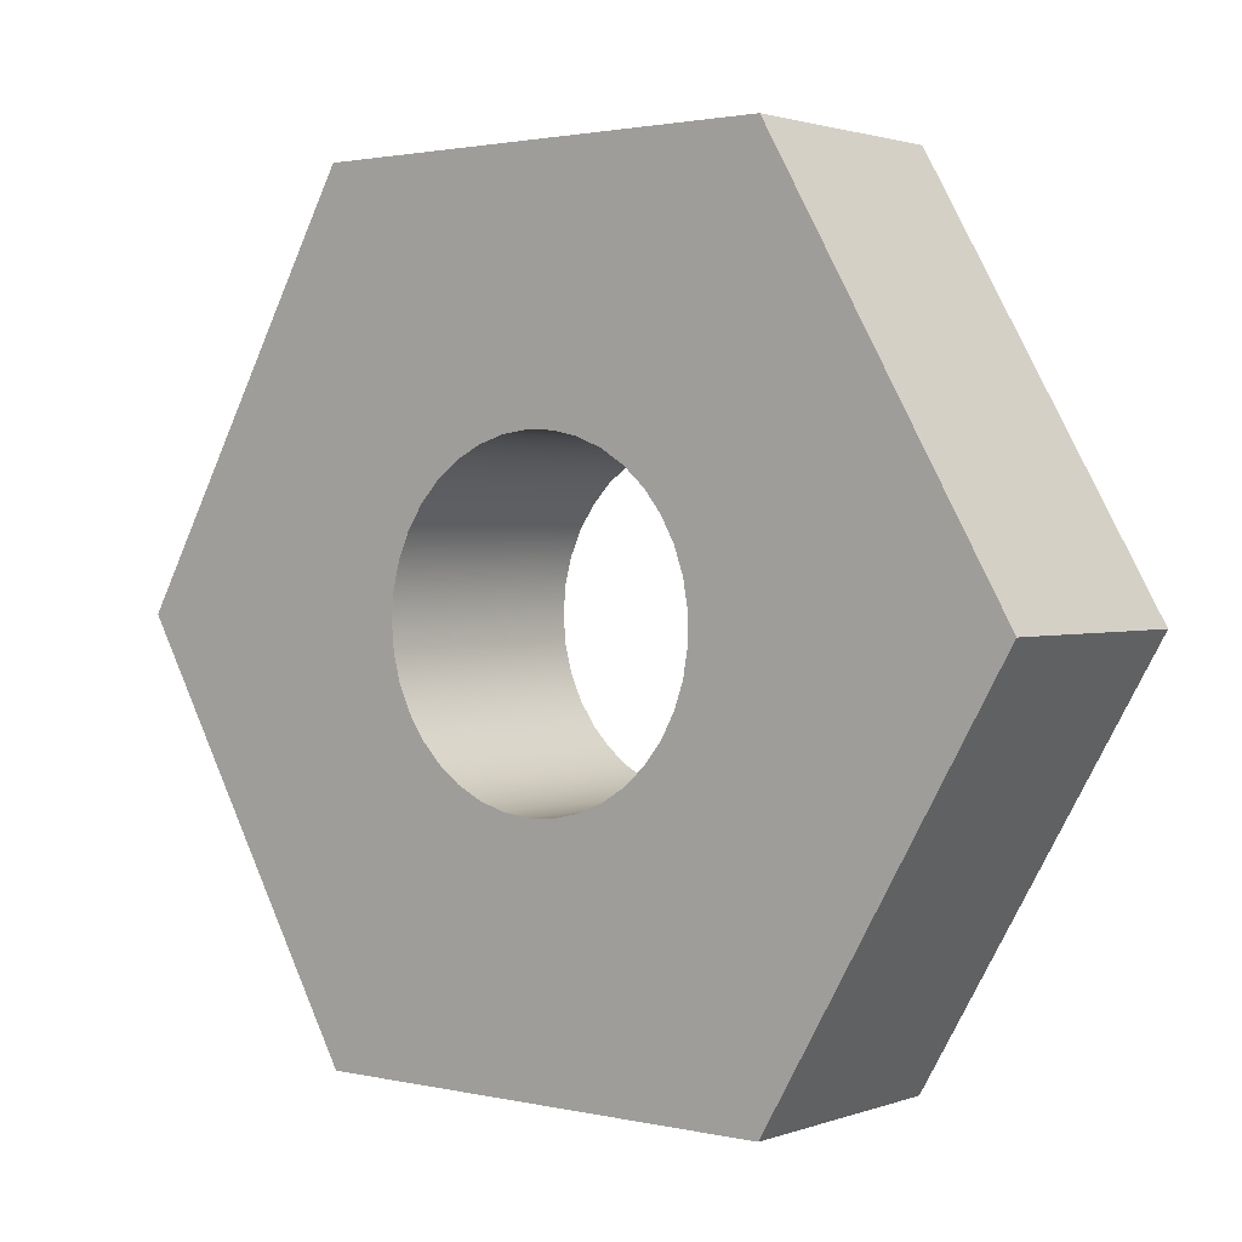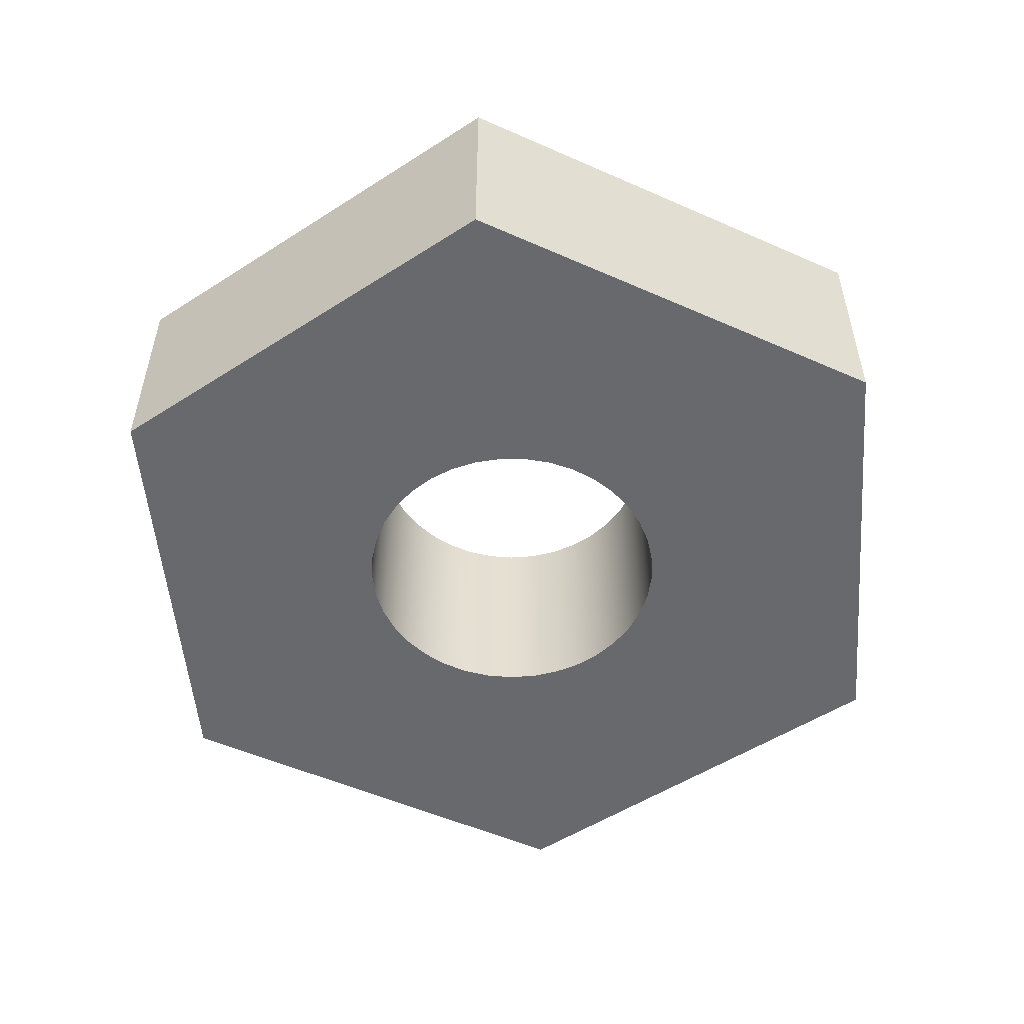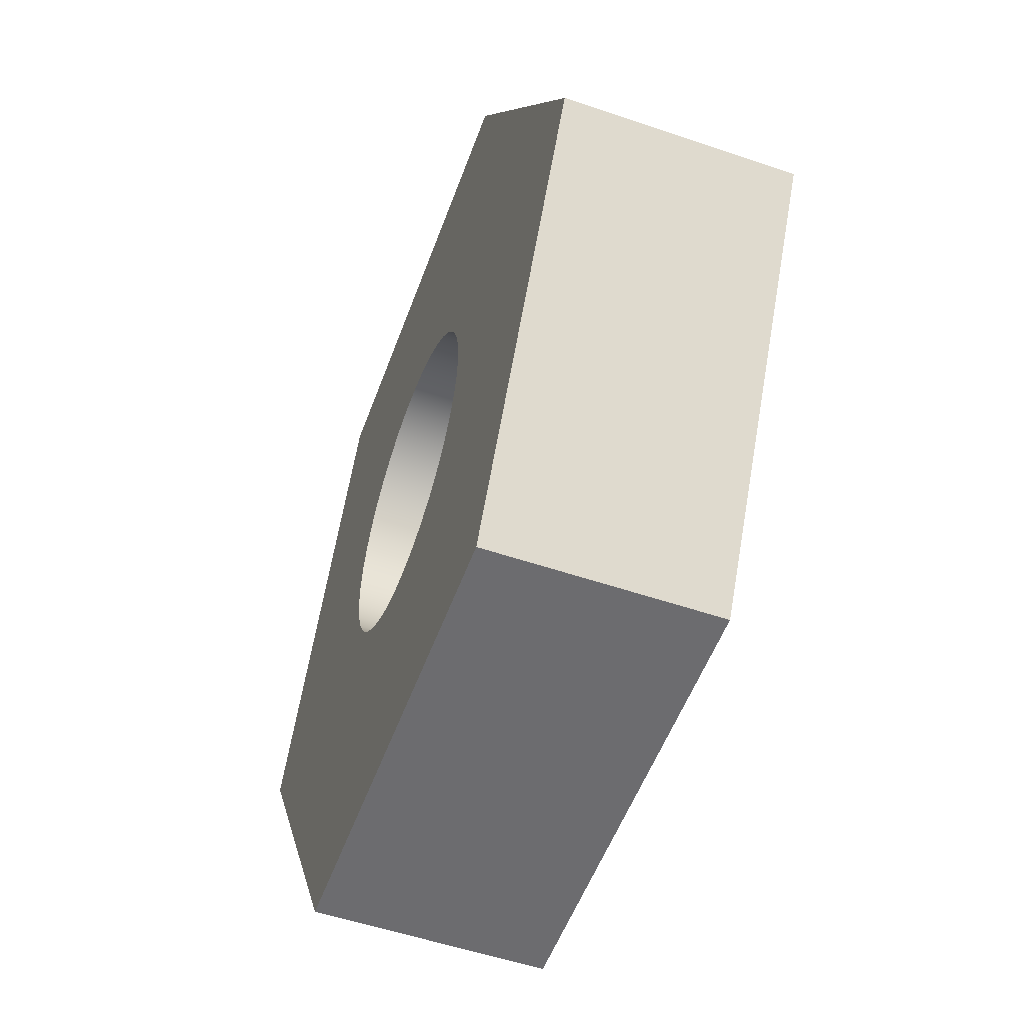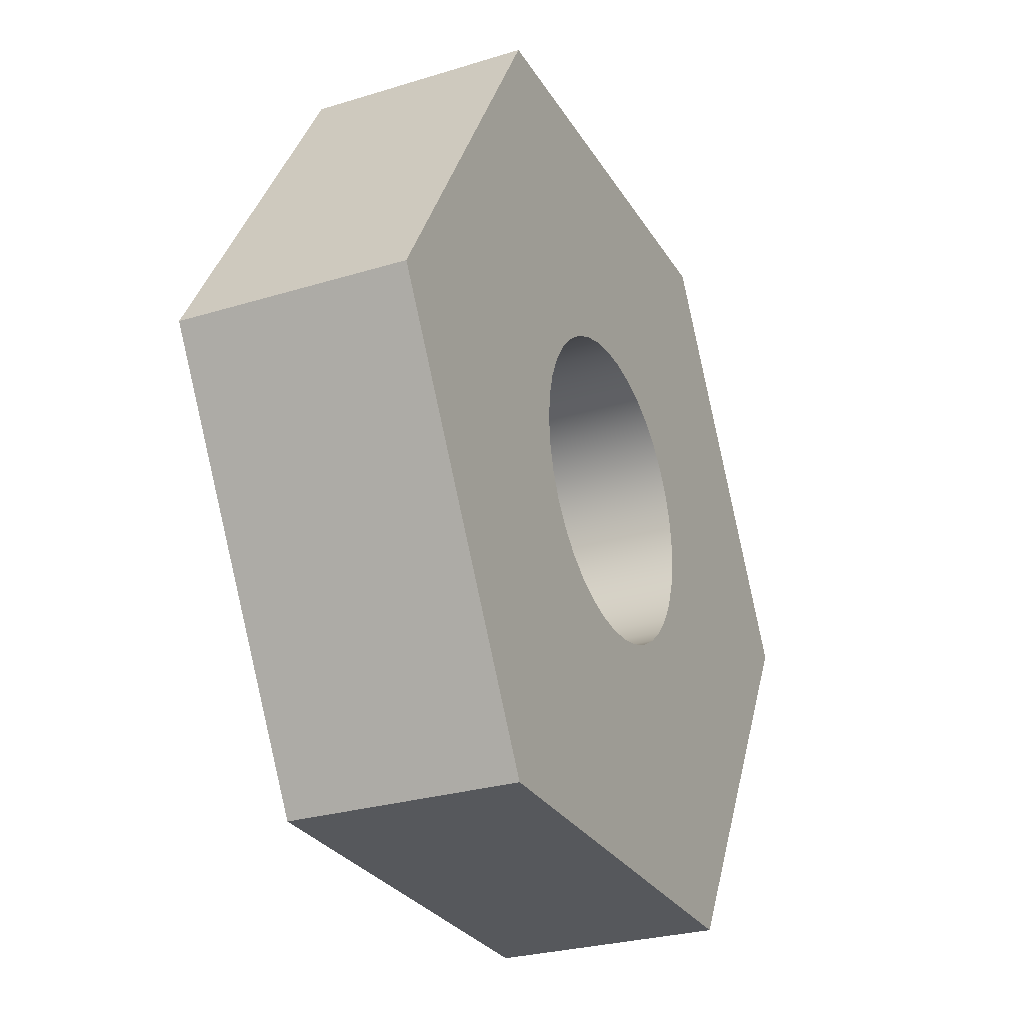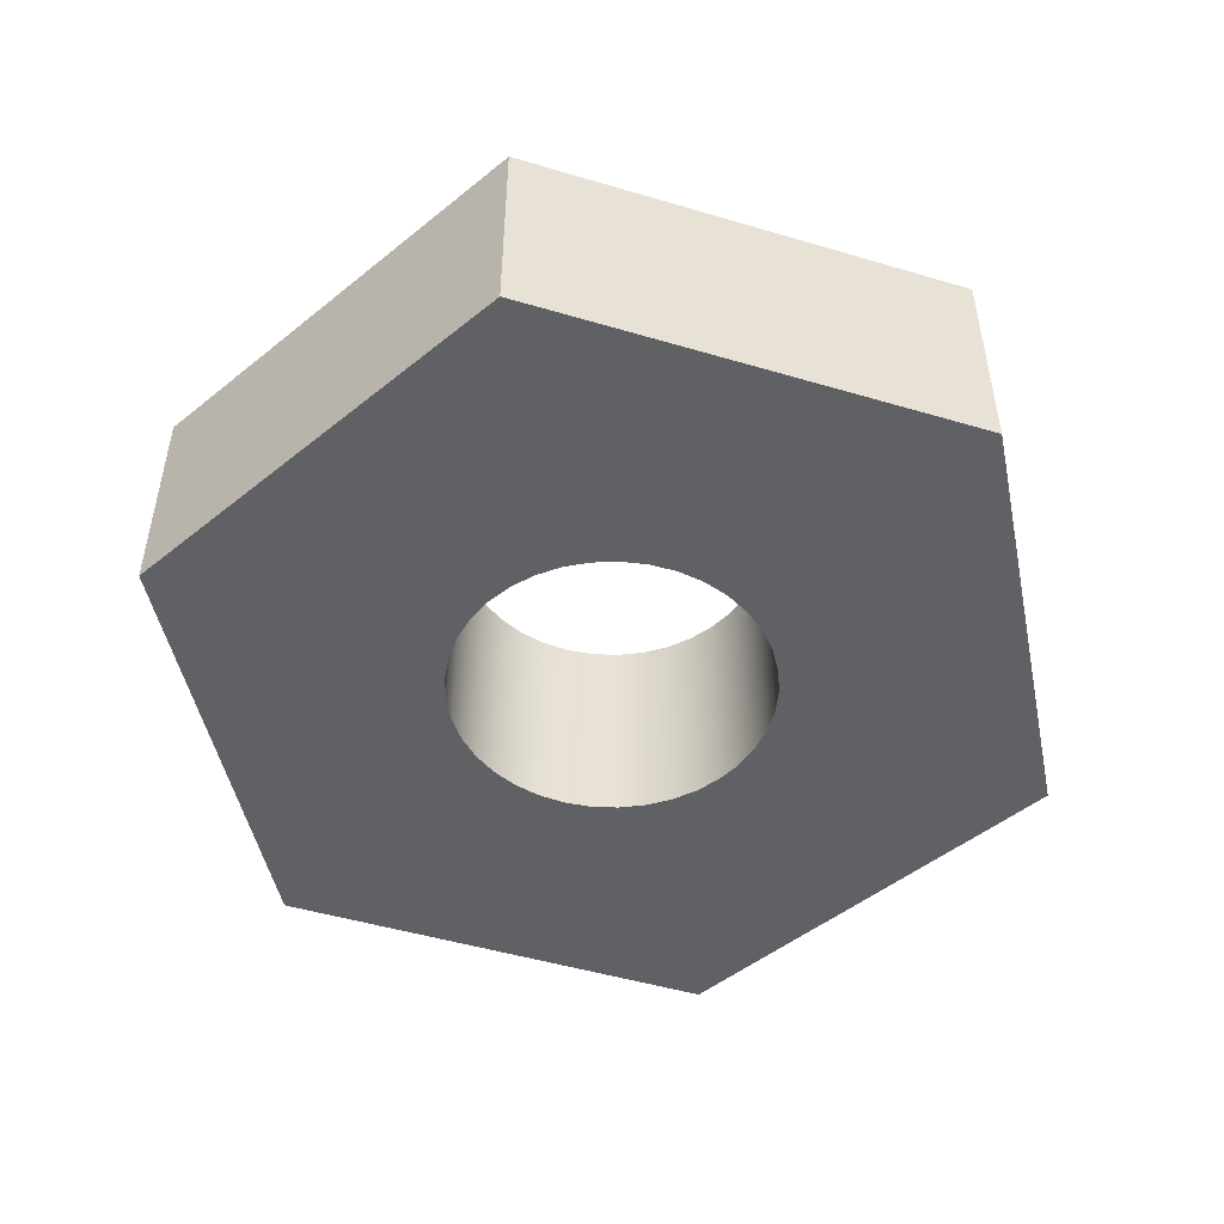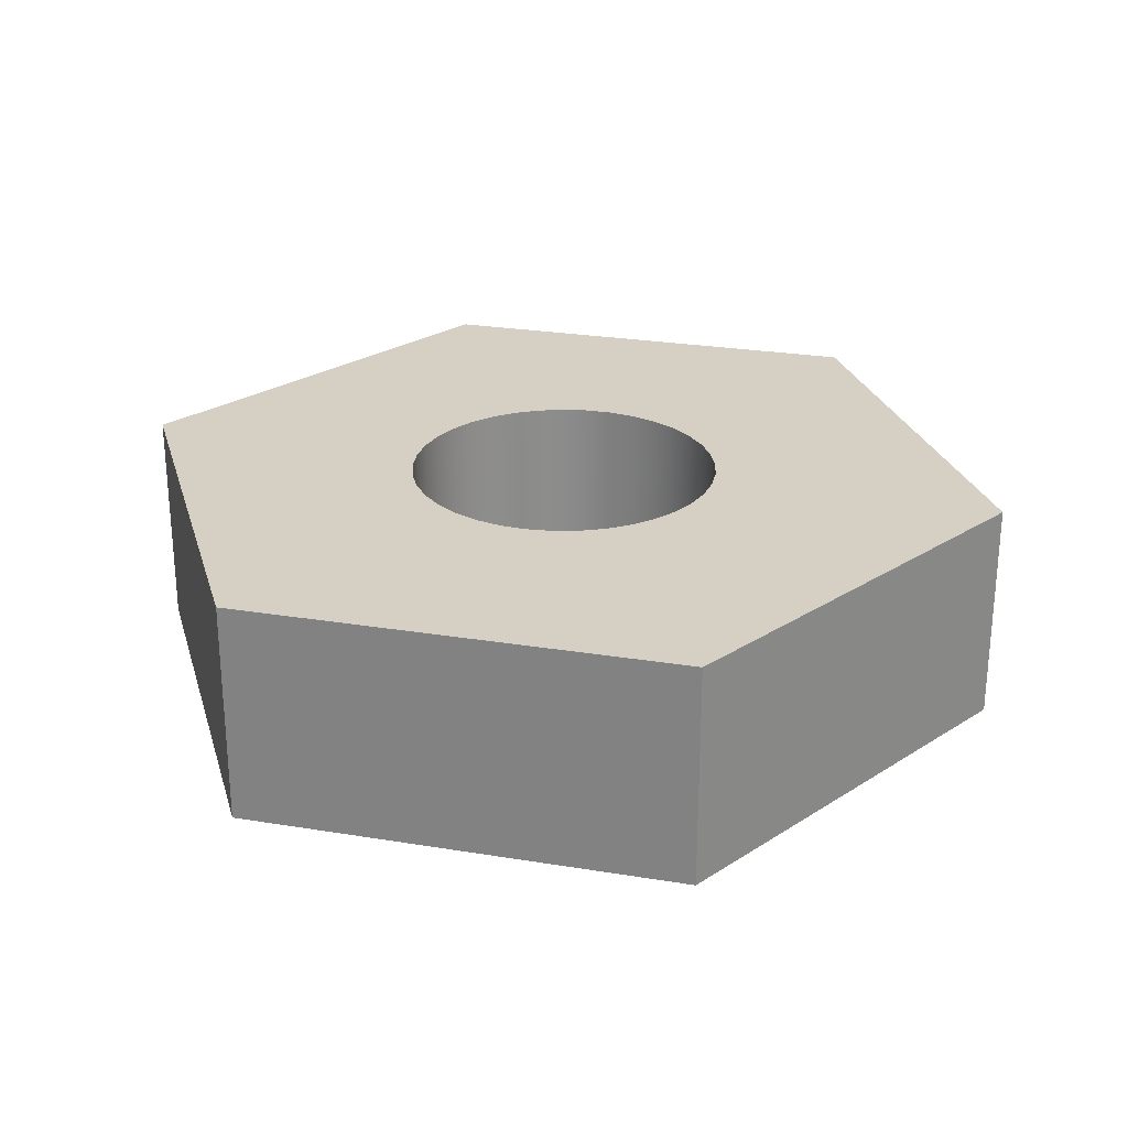
<metadata>
{"format":"obj","ext":"obj","renderer":"f3d","projection":"perspective","resolution":1024,"background":"white","views":[{"elev":1.8,"azim":38.9,"up":"+Z"},{"elev":-52.8,"azim":-85.4,"up":"+Y"},{"elev":-53.8,"azim":-109.9,"up":"+Z"},{"elev":-27.8,"azim":-64.9,"up":"+Z"},{"elev":-49.1,"azim":101.8,"up":"+Y"},{"elev":26.0,"azim":-105.4,"up":"+Y"}]}
</metadata>
<code>
v 0.5 0 -0.866
v -0.5 0 -0.866
v -0.5 0.5 -0.866
v 0.5 0.5 -0.866
v -0.35 0 4.286e-17
v -0.345 0 0.05915
v -0.33 0 0.1166
v -0.3056 0 0.1707
v -0.2723 0 0.2199
v -0.2312 0 0.2627
v -0.1835 0 0.298
v -0.1305 0 0.3248
v -0.07374 0 0.3421
v -0.01485 0 0.3497
v 0.04446 0 0.3472
v 0.1025 0 0.3347
v 0.1576 0 0.3125
v 0.2081 0 0.2814
v 0.2527 0 0.2422
v 0.29 0 0.196
v 0.3189 0 0.1442
v 0.3387 0 0.08819
v 0.3487 0 0.02968
v 0.3487 0 -0.02968
v 0.3387 0 -0.08819
v 0.3189 0 -0.1442
v 0.29 0 -0.196
v 0.2527 0 -0.2422
v 0.2081 0 -0.2814
v 0.1576 0 -0.3125
v 0.1025 0 -0.3347
v 0.04446 0 -0.3472
v -0.01485 0 -0.3497
v -0.07374 0 -0.3421
v -0.1305 0 -0.3248
v -0.1835 0 -0.298
v -0.2312 0 -0.2627
v -0.2723 0 -0.2199
v -0.3056 0 -0.1707
v -0.33 0 -0.1166
v -0.345 0 -0.05915
v 1 0 0
v 0.5 0 0.866
v -0.5 0 0.866
v -1 0 -3.886e-16
v -0.5 0 -0.866
v 0.5 0 -0.866
v 0.5 0 0.866
v 1 0 0
v 1 0.5 0
v 0.5 0.5 0.866
v -0.5 0 0.866
v 0.5 0 0.866
v 0.5 0.5 0.866
v -0.5 0.5 0.866
v 1 0 0
v 0.5 0 -0.866
v 0.5 0.5 -0.866
v 1 0.5 0
v -0.35 0.5 4.286e-17
v -0.345 0.5 0.05915
v -0.33 0.5 0.1166
v -0.3056 0.5 0.1707
v -0.2723 0.5 0.2199
v -0.2312 0.5 0.2627
v -0.1835 0.5 0.298
v -0.1305 0.5 0.3248
v -0.07374 0.5 0.3421
v -0.01485 0.5 0.3497
v 0.04446 0.5 0.3472
v 0.1025 0.5 0.3347
v 0.1576 0.5 0.3125
v 0.2081 0.5 0.2814
v 0.2527 0.5 0.2422
v 0.29 0.5 0.196
v 0.3189 0.5 0.1442
v 0.3387 0.5 0.08819
v 0.3487 0.5 0.02968
v 0.3487 0.5 -0.02968
v 0.3387 0.5 -0.08819
v 0.3189 0.5 -0.1442
v 0.29 0.5 -0.196
v 0.2527 0.5 -0.2422
v 0.2081 0.5 -0.2814
v 0.1576 0.5 -0.3125
v 0.1025 0.5 -0.3347
v 0.04446 0.5 -0.3472
v -0.01485 0.5 -0.3497
v -0.07374 0.5 -0.3421
v -0.1305 0.5 -0.3248
v -0.1835 0.5 -0.298
v -0.2312 0.5 -0.2627
v -0.2723 0.5 -0.2199
v -0.3056 0.5 -0.1707
v -0.33 0.5 -0.1166
v -0.345 0.5 -0.05915
v -0.35 0 4.286e-17
v -0.345 0 -0.05915
v -0.33 0 -0.1166
v -0.3056 0 -0.1707
v -0.2723 0 -0.2199
v -0.2312 0 -0.2627
v -0.1835 0 -0.298
v -0.1305 0 -0.3248
v -0.07374 0 -0.3421
v -0.01485 0 -0.3497
v 0.04446 0 -0.3472
v 0.1025 0 -0.3347
v 0.1576 0 -0.3125
v 0.2081 0 -0.2814
v 0.2527 0 -0.2422
v 0.29 0 -0.196
v 0.3189 0 -0.1442
v 0.3387 0 -0.08819
v 0.3487 0 -0.02968
v 0.3487 0 0.02968
v 0.3387 0 0.08819
v 0.3189 0 0.1442
v 0.29 0 0.196
v 0.2527 0 0.2422
v 0.2081 0 0.2814
v 0.1576 0 0.3125
v 0.1025 0 0.3347
v 0.04446 0 0.3472
v -0.01485 0 0.3497
v -0.07374 0 0.3421
v -0.1305 0 0.3248
v -0.1835 0 0.298
v -0.2312 0 0.2627
v -0.2723 0 0.2199
v -0.3056 0 0.1707
v -0.33 0 0.1166
v -0.345 0 0.05915
v -0.35 0.5 4.286e-17
v -0.35 0 4.286e-17
v -0.5 0 -0.866
v -1 0 -3.886e-16
v -1 0.5 -3.886e-16
v -0.5 0.5 -0.866
v -0.35 0.5 4.286e-17
v -0.345 0.5 -0.05915
v -0.33 0.5 -0.1166
v -0.3056 0.5 -0.1707
v -0.2723 0.5 -0.2199
v -0.2312 0.5 -0.2627
v -0.1835 0.5 -0.298
v -0.1305 0.5 -0.3248
v -0.07374 0.5 -0.3421
v -0.01485 0.5 -0.3497
v 0.04446 0.5 -0.3472
v 0.1025 0.5 -0.3347
v 0.1576 0.5 -0.3125
v 0.2081 0.5 -0.2814
v 0.2527 0.5 -0.2422
v 0.29 0.5 -0.196
v 0.3189 0.5 -0.1442
v 0.3387 0.5 -0.08819
v 0.3487 0.5 -0.02968
v 0.3487 0.5 0.02968
v 0.3387 0.5 0.08819
v 0.3189 0.5 0.1442
v 0.29 0.5 0.196
v 0.2527 0.5 0.2422
v 0.2081 0.5 0.2814
v 0.1576 0.5 0.3125
v 0.1025 0.5 0.3347
v 0.04446 0.5 0.3472
v -0.01485 0.5 0.3497
v -0.07374 0.5 0.3421
v -0.1305 0.5 0.3248
v -0.1835 0.5 0.298
v -0.2312 0.5 0.2627
v -0.2723 0.5 0.2199
v -0.3056 0.5 0.1707
v -0.33 0.5 0.1166
v -0.345 0.5 0.05915
v 0.5 0.5 0.866
v 1 0.5 0
v 0.5 0.5 -0.866
v -0.5 0.5 -0.866
v -1 0.5 -3.886e-16
v -0.5 0.5 0.866
v -1 0 -3.886e-16
v -0.5 0 0.866
v -0.5 0.5 0.866
v -1 0.5 -3.886e-16
f 1 2 4
f 4 2 3
f 41 5 45
f 45 5 6
f 45 6 7
f 7 8 45
f 45 8 44
f 44 8 9
f 44 9 10
f 10 11 44
f 44 11 12
f 44 12 13
f 13 14 44
f 44 14 43
f 43 14 15
f 43 15 16
f 16 17 43
f 43 17 18
f 43 18 19
f 19 20 43
f 43 20 42
f 42 20 21
f 42 21 22
f 22 23 42
f 42 23 24
f 42 24 25
f 25 26 42
f 42 26 27
f 42 27 47
f 47 27 28
f 47 28 29
f 29 30 47
f 47 30 31
f 47 31 32
f 32 33 47
f 47 33 46
f 46 33 34
f 46 34 35
f 35 36 46
f 46 36 37
f 46 37 38
f 38 39 46
f 46 39 45
f 45 39 40
f 45 40 41
f 48 49 51
f 51 49 50
f 52 53 55
f 55 53 54
f 56 57 59
f 59 57 58
f 61 133 60
f 60 133 135
f 134 97 96
f 96 97 98
f 96 98 95
f 95 98 99
f 95 99 94
f 94 99 100
f 94 100 93
f 93 100 101
f 93 101 92
f 92 101 102
f 92 102 91
f 91 102 103
f 91 103 90
f 90 103 104
f 90 104 89
f 89 104 105
f 89 105 88
f 88 105 106
f 88 106 87
f 87 106 107
f 87 107 86
f 86 107 108
f 86 108 85
f 85 108 109
f 85 109 84
f 84 109 110
f 84 110 83
f 83 110 111
f 83 111 82
f 82 111 112
f 82 112 81
f 81 112 113
f 81 113 80
f 80 113 114
f 80 114 79
f 79 114 115
f 79 115 78
f 78 115 116
f 78 116 77
f 77 116 117
f 77 117 76
f 76 117 118
f 76 118 75
f 75 118 119
f 75 119 74
f 74 119 120
f 74 120 73
f 73 120 121
f 73 121 72
f 72 121 122
f 72 122 71
f 71 122 123
f 71 123 70
f 70 123 124
f 70 124 69
f 69 124 125
f 69 125 68
f 68 125 126
f 68 126 67
f 67 126 127
f 67 127 66
f 66 127 128
f 66 128 65
f 65 128 129
f 65 129 64
f 64 129 130
f 64 130 63
f 63 130 131
f 63 131 62
f 62 131 132
f 62 132 61
f 61 132 133
f 136 137 139
f 139 137 138
f 176 140 181
f 181 140 141
f 181 141 142
f 142 143 181
f 181 143 180
f 180 143 144
f 180 144 145
f 145 146 180
f 180 146 147
f 180 147 148
f 148 149 180
f 180 149 179
f 179 149 150
f 179 150 151
f 151 152 179
f 179 152 153
f 179 153 154
f 154 155 179
f 179 155 178
f 178 155 156
f 178 156 157
f 157 158 178
f 178 158 159
f 178 159 160
f 160 161 178
f 178 161 162
f 178 162 177
f 177 162 163
f 177 163 164
f 164 165 177
f 177 165 166
f 177 166 167
f 167 168 177
f 177 168 182
f 182 168 169
f 182 169 170
f 170 171 182
f 182 171 172
f 182 172 173
f 173 174 182
f 182 174 181
f 181 174 175
f 181 175 176
f 183 184 186
f 186 184 185

</code>
